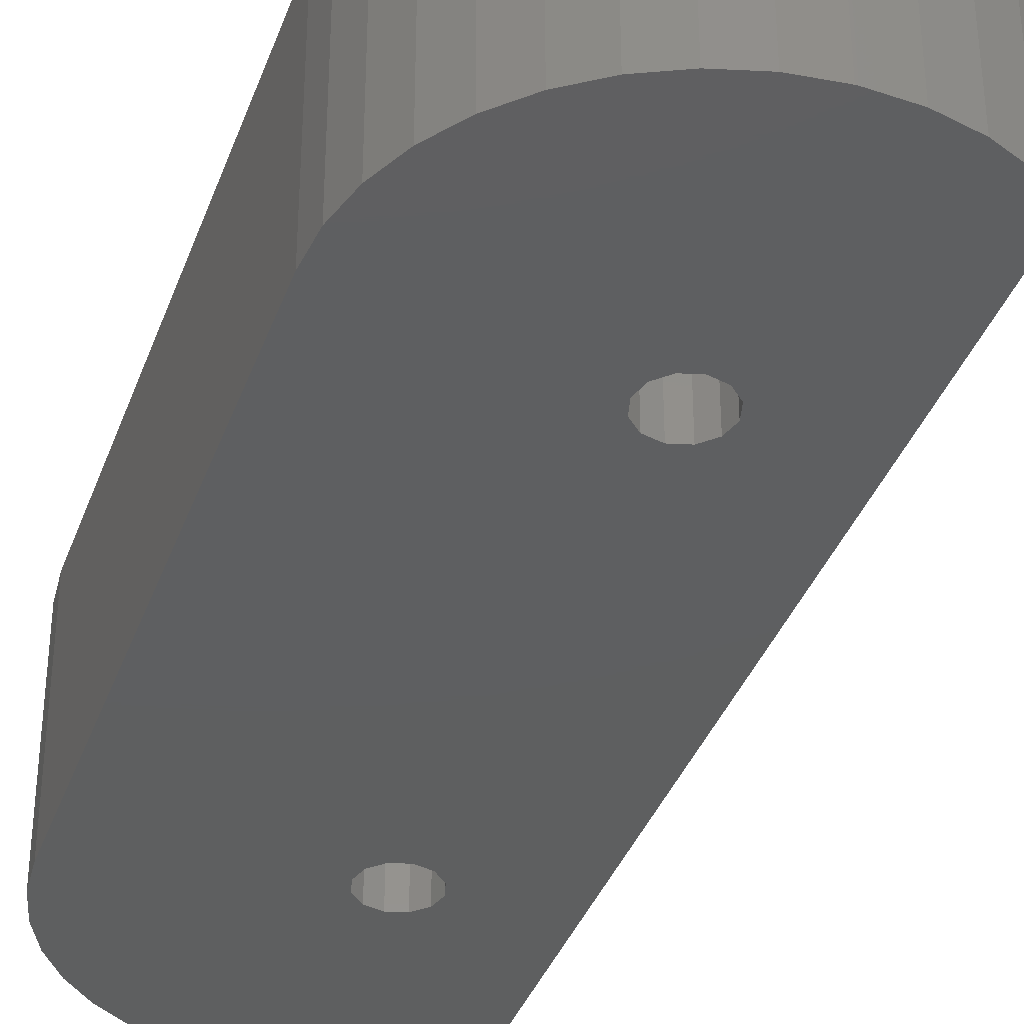
<metadata>
{"format":"stl","ext":"stl","renderer":"f3d","projection":"perspective","resolution":1024,"background":"white","views":[{"elev":-37.0,"azim":-18.6,"up":"+Z"}]}
</metadata>
<code>
# stl→obj: 414 verts, 848 faces
v -11 -14.55 -8.45
v -10.84 -16.36 -8.45
v -11 -14.55 2.55
v -10.84 -16.36 2.55
v -11 14.55 -8.45
v -10.84 16.36 -8.45
v -10.37 18.12 -8.45
v -9.6 19.77 -8.45
v -8.555 21.27 -8.45
v -7.267 22.55 -8.45
v -5.775 23.6 -8.45
v -4.124 24.37 -8.45
v -2.365 24.84 -8.45
v -0.55 25 -8.45
v -0.45 25 -8.45
v 1.365 24.84 -8.45
v -1.299 13.25 -8.45
v 3.124 24.37 -8.45
v 0 14 -8.45
v 4.775 23.6 -8.45
v 0.75 13.8 -8.45
v 1.5 -12.5 -8.45
v 6 22.74 -8.45
v 6 -22.74 -8.45
v 4.775 -23.6 -8.45
v 3.124 -24.37 -8.45
v 1.365 -24.84 -8.45
v -0.45 -25 -8.45
v -0.55 -25 -8.45
v -2.365 -24.84 -8.45
v -4.124 -24.37 -8.45
v -5.775 -23.6 -8.45
v -7.267 -22.55 -8.45
v -8.555 -21.27 -8.45
v -9.6 -19.77 -8.45
v -10.37 -18.12 -8.45
v 1.299 11.75 -8.45
v -1.5 -12.5 -8.45
v -1.299 -13.25 -8.45
v -0.75 -13.8 -8.45
v -0.75 11.2 -8.45
v -1.299 11.75 -8.45
v 1.299 -11.75 -8.45
v 0 -11 -8.45
v 0.75 -11.2 -8.45
v 0 -14 -8.45
v 0.75 -13.8 -8.45
v 1.299 -13.25 -8.45
v -0.75 -11.2 -8.45
v -1.299 -11.75 -8.45
v -1.5 12.5 -8.45
v -0.75 13.8 -8.45
v 0.75 11.2 -8.45
v 0 11 -8.45
v 1.299 13.25 -8.45
v 1.5 12.5 -8.45
v -11 14.55 2.55
v -9.6 -19.77 2.55
v -10.37 -18.12 2.55
v -8.555 -21.27 2.55
v -7.267 -22.55 2.55
v -7.528 -14.55 2.55
v -6.493 -18.3 2.55
v -6.519 -18.26 2.55
v -5.775 -23.6 2.55
v -3.764 -21.02 2.55
v -5.288 -19.85 2.55
v -4.124 -24.37 2.55
v -1.948 -21.77 2.55
v -3.724 -21.04 2.55
v -2.365 -24.84 2.55
v 0 -22.03 2.55
v -0.55 -25 2.55
v -0.45 -25 2.55
v 1.948 -21.77 2.55
v 0.04304 -22.02 2.55
v 1.365 -24.84 2.55
v -1.905 -21.78 2.55
v 3.764 -21.02 2.55
v 3.124 -24.37 2.55
v 4.775 -23.6 2.55
v 6 -18.94 2.55
v 5.349 -19.79 2.55
v 6 -22.74 2.55
v 5.323 -19.82 2.55
v 3.798 -20.99 2.55
v 1.988 -21.75 2.55
v -5.323 -19.82 2.55
v -7.255 -16.49 2.55
v -7.271 -16.45 2.55
v -7.521 -14.55 2.55
v -7.277 16.41 2.55
v -7.528 14.55 2.55
v -7.521 14.55 2.55
v -7.271 16.45 2.55
v -6.536 18.22 2.55
v -6.519 18.26 2.55
v -5.349 19.79 2.55
v -5.323 19.82 2.55
v -0.45 25 2.55
v -3.764 21.02 2.55
v -3.798 20.99 2.55
v 3.124 24.37 2.55
v -1.988 21.75 2.55
v -1.948 21.77 2.55
v 0 22.03 2.55
v -0.04304 22.02 2.55
v 4.775 23.6 2.55
v 6 22.74 2.55
v 1.905 21.78 2.55
v 1.948 21.77 2.55
v 3.764 21.02 2.55
v 3.724 21.04 2.55
v 5.288 19.85 2.55
v 5.323 19.82 2.55
v 6 18.94 2.55
v 1.365 24.84 2.55
v -0.55 25 2.55
v -2.365 24.84 2.55
v -4.124 24.37 2.55
v -5.775 23.6 2.55
v -7.267 22.55 2.55
v -8.555 21.27 2.55
v -9.6 19.77 2.55
v -10.37 18.12 2.55
v -10.84 16.36 2.55
v 6.267 -22.55 -1.25
v 6 -22.74 -1.25
v 6 -22.74 1.25
v 6.267 -22.55 1.25
v 6 22.74 -1.25
v 6 20.16 -1.25
v 6 18.9 -2.598
v 6 19.58 -1.871
v 6 14.55 -2.598
v 6 -14.55 -2.598
v 6 -18.9 -2.598
v 6 -20.16 -1.25
v 6 22.74 1.25
v 6.267 22.55 1.25
v 6.267 22.55 -1.25
v -1.5 -12.5 2.55
v -1.299 -13.25 2.55
v -1.299 -11.75 2.55
v -0.75 -11.2 2.55
v 0 -11 2.55
v 0.75 -11.2 2.55
v 1.299 -11.75 2.55
v 1.5 -12.5 2.55
v 1.299 -13.25 2.55
v 0.75 -13.8 2.55
v 0 -14 2.55
v -0.75 -13.8 2.55
v -1.5 12.5 2.55
v -1.299 11.75 2.55
v -1.299 13.25 2.55
v -0.75 13.8 2.55
v 0 14 2.55
v 0.75 13.8 2.55
v 1.299 13.25 2.55
v 1.5 12.5 2.55
v 1.299 11.75 2.55
v 0.75 11.2 2.55
v 0 11 2.55
v -0.75 11.2 2.55
v 6 20.16 1.25
v 6.427 19.61 1.25
v 6.364 20.86 0
v 4.5 22.29 0
v 2.329 23.19 0
v 0 23.5 0
v -2.329 23.19 0
v -4.5 22.29 0
v -6.364 20.86 0
v -7.794 19 0
v -8.693 16.83 0
v -8.993 14.55 0
v -8.955 14.55 0.06692
v -7.526 14.55 -2.542
v -9 14.55 -3.231e-15
v -7.5 14.55 -2.598
v -7.493 14.55 -2.598
v -4.5 14.55 -2.598
v -9 14.5 -1.61e-15
v -9 -14.55 3.231e-15
v -9 14.5 1.889e-14
v -9 14.5 0
v -9 14.5 1.101e-10
v -7.526 -14.55 2.542
v -8.993 -14.55 0
v -7.5 -14.55 -2.598
v -7.493 -14.55 -2.598
v -8.955 -14.55 -0.06692
v -4.5 -14.55 -2.598
v -8.693 -16.83 0
v -7.794 -19 0
v -6.364 -20.86 0
v -4.5 -22.29 0
v -2.329 -23.19 0
v 0 -23.5 0
v 2.329 -23.19 0
v 4.5 -22.29 0
v 6.364 -20.86 0
v 6 -19.58 1.871
v 6 -20.16 1.25
v 7.794 -19 0
v 6.596 -19.39 1.25
v 7.555 -21.27 1.25
v 8.6 -19.77 1.25
v 9.841 -16.36 1.25
v 9.37 -18.12 1.25
v 10 -14.55 1.25
v 7.996 -16.64 1.25
v 7.169 18.64 1.25
v 7.53 17.77 1.25
v 7.555 21.27 1.25
v 8.6 19.77 1.25
v 7.996 16.64 1.25
v 8.119 15.71 1.25
v 8.272 14.55 1.25
v 8.278 14.55 1.25
v 10 14.55 1.25
v 8.278 -14.55 1.25
v 8.155 -15.43 1.25
v 7.636 -17.51 1.25
v 8.272 -14.55 1.25
v 7.169 -18.64 1.25
v 9.37 18.12 1.25
v 9.841 16.36 1.25
v 7.555 -21.27 -1.25
v 9.841 -16.36 -1.25
v 7.169 -18.64 -1.25
v 10 -14.55 -1.25
v 6.427 -19.61 -1.25
v 7.53 -17.77 -1.25
v 7.996 -16.64 -1.25
v 8.119 -15.71 -1.25
v 8.272 -14.55 -1.25
v 8.278 -14.55 -1.25
v 8.6 19.77 -1.25
v 8.278 14.55 -1.25
v 8.272 14.55 -1.25
v 8.155 15.43 -1.25
v 7.555 21.27 -1.25
v 7.996 16.64 -1.25
v 7.169 18.64 -1.25
v 7.636 17.51 -1.25
v 6.596 19.39 -1.25
v 9.37 18.12 -1.25
v 9.841 16.36 -1.25
v 10 14.55 -1.25
v 9.37 -18.12 -1.25
v 8.6 -19.77 -1.25
v 5.303 -19.8 -2.598
v -7.244 -16.44 -2.598
v -6.495 -18.25 -2.598
v -5.303 -19.8 -2.598
v -1.941 -21.74 -2.598
v -3.75 -21 -2.598
v 0 -22 -2.598
v 1.941 -21.74 -2.598
v 3.75 -21 -2.598
v -1.165 -18.85 -2.598
v -2.25 -18.4 -2.598
v -3.182 -17.68 -2.598
v 2.25 -18.4 -2.598
v 1.165 -18.85 -2.598
v 3.182 -17.68 -2.598
v 4.347 -15.66 -2.598
v 3.897 -16.75 -2.598
v 0 -19 -2.598
v -3.897 -16.75 -2.598
v -4.347 -15.66 -2.598
v -4.5 -14.5 -2.598
v 4.5 -14.55 -2.598
v 4.5 -14.5 -2.598
v 4.5 14.55 -2.598
v -3.897 16.75 -2.598
v -1.941 21.74 -2.598
v -4.347 15.66 -2.598
v -4.5 14.5 -2.598
v -3.182 17.68 -2.598
v 0 22 -2.598
v -3.75 21 -2.598
v -2.25 18.4 -2.598
v 1.941 21.74 -2.598
v -1.165 18.85 -2.598
v 3.75 21 -2.598
v 0 19 -2.598
v 5.303 19.8 -2.598
v 1.165 18.85 -2.598
v 2.25 18.4 -2.598
v 3.182 17.68 -2.598
v 3.897 16.75 -2.598
v 4.347 15.66 -2.598
v 4.5 14.5 -2.598
v -5.303 19.8 -2.598
v -6.495 18.25 -2.598
v -7.244 16.44 -2.598
v 7.794 19 0
v -4.47 14.51 2.55
v -4.472 14.5 2.55
v -4.472 -14.5 2.55
v -4.32 -15.66 2.55
v -4.322 -15.64 2.55
v -3.879 -16.72 2.55
v -3.873 -16.74 2.55
v -3.171 -17.65 2.55
v -3.162 -17.66 2.55
v -2.248 -18.36 2.55
v -2.236 -18.37 2.55
v -1.171 -18.81 2.55
v -1.158 -18.82 2.55
v 0 -18.97 2.55
v 1.143 -18.82 2.55
v 2.223 -18.38 2.55
v 2.236 -18.37 2.55
v 3.162 -17.66 2.55
v 3.151 -17.67 2.55
v 3.864 -16.75 2.55
v 3.873 -16.74 2.55
v 4.314 -15.67 2.55
v 4.32 -15.66 2.55
v 4.47 -14.51 2.55
v 4.472 -14.5 2.55
v 4.322 15.64 2.55
v 4.472 14.5 2.55
v 4.32 15.66 2.55
v 3.879 16.72 2.55
v 3.873 16.74 2.55
v 3.171 17.65 2.55
v 3.162 17.66 2.55
v 2.248 18.36 2.55
v 2.236 18.37 2.55
v 1.171 18.81 2.55
v 1.158 18.82 2.55
v 0.01435 18.97 2.55
v 0 18.97 2.55
v -1.143 18.82 2.55
v -1.158 18.82 2.55
v -2.223 18.38 2.55
v -2.236 18.37 2.55
v -3.151 17.67 2.55
v -3.162 17.66 2.55
v -3.864 16.75 2.55
v -3.873 16.74 2.55
v -4.314 15.67 2.55
v -4.32 15.66 2.55
v -0.01435 -18.97 2.55
v 1.158 -18.82 2.55
v -4.499 -14.5 -2.597
v -3 14.5 -3.15e-14
v -3 -14.5 3.22e-15
v -3 14.5 -3.22e-15
v -3 -14.5 -1.101e-10
v -3 -14.5 1.61e-15
v -3 -14.5 1.697e-15
v -9 -14.5 0
v -9 -14.5 -1.889e-14
v -9 -14.5 1.61e-15
v -9 -14.5 -1.101e-10
v 8.693 -16.83 0
v 8.955 -14.55 0.06692
v 8.993 -14.55 0
v 9 -14.55 3.231e-15
v 9 14.5 1.101e-10
v 9 14.55 -3.231e-15
v 9 14.5 0
v 9 14.5 -1.61e-15
v 9 14.5 -1.483e-15
v 8.993 14.55 0
v 8.955 14.55 -0.06692
v 8.693 16.83 0
v 9 -14.5 -1.101e-10
v 9 -14.5 0
v 9 -14.5 1.61e-15
v 9 -14.5 1.483e-15
v -2.898 -15.28 0
v -2.598 -16 0
v -2.121 -16.62 0
v -1.5 -17.1 0
v -0.7765 -17.4 0
v 0 -17.5 0
v 0.7765 -17.4 0
v 1.5 -17.1 0
v 2.121 -16.62 0
v 2.598 -16 0
v 2.898 -15.28 0
v 3 -14.5 0
v 3 -14.5 -1.101e-10
v 4.499 14.5 -2.597
v 3 14.5 -3.22e-15
v 3 -14.5 1.61e-15
v 3 -14.5 3.22e-15
v 2.898 15.28 0
v 2.598 16 0
v 2.121 16.62 0
v 1.5 17.1 0
v 0.7765 17.4 0
v 0 17.5 0
v -0.7765 17.4 0
v -1.5 17.1 0
v -2.121 16.62 0
v -2.598 16 0
v -2.898 15.28 0
v -3 14.5 -1.697e-15
v -3 14.5 0
v -3 14.5 1.101e-10
v 3 14.5 0
v 3 14.5 1.101e-10
v 3 14.5 -1.61e-15
v -3 -14.5 0
v -3 -14.5 3.15e-14
v -3 14.5 -1.61e-15
f 1 2 3
f 3 2 4
f 1 5 2
f 2 5 6
f 2 6 7
f 2 7 8
f 2 8 9
f 2 9 10
f 2 10 11
f 2 11 12
f 2 12 13
f 2 13 14
f 2 14 15
f 2 15 16
f 17 16 18
f 19 20 21
f 22 23 24
f 2 24 25
f 2 25 26
f 2 26 27
f 2 27 28
f 2 28 29
f 2 29 30
f 2 30 31
f 2 31 32
f 2 32 33
f 2 33 34
f 2 34 35
f 2 35 36
f 37 23 38
f 2 38 39
f 2 39 24
f 39 40 24
f 41 2 42
f 43 23 22
f 44 23 45
f 46 47 24
f 45 23 43
f 47 48 24
f 48 22 24
f 49 23 44
f 50 23 49
f 38 23 50
f 2 16 51
f 2 51 42
f 52 18 19
f 37 2 53
f 2 54 53
f 21 23 55
f 55 23 56
f 2 37 38
f 21 20 23
f 56 23 37
f 19 18 20
f 54 2 41
f 17 18 52
f 51 16 17
f 46 24 40
f 1 3 5
f 5 3 57
f 57 3 4
f 58 57 59
f 59 57 4
f 60 57 58
f 61 57 60
f 62 57 61
f 63 64 65
f 66 67 68
f 69 70 71
f 72 73 74
f 75 76 77
f 72 78 73
f 79 80 81
f 82 83 84
f 83 85 84
f 84 86 81
f 86 79 81
f 80 87 77
f 87 75 77
f 77 76 74
f 76 72 74
f 73 78 71
f 78 69 71
f 71 70 68
f 70 66 68
f 68 67 65
f 67 88 65
f 88 63 65
f 65 64 61
f 64 89 61
f 89 90 61
f 90 91 61
f 91 62 61
f 92 57 93
f 92 93 94
f 95 57 92
f 96 57 95
f 97 57 96
f 98 57 97
f 99 57 98
f 100 57 99
f 101 99 102
f 100 99 101
f 103 101 104
f 103 104 105
f 106 105 107
f 108 105 106
f 109 106 110
f 109 110 111
f 112 111 113
f 109 111 112
f 109 112 114
f 109 114 115
f 109 115 116
f 108 106 109
f 103 105 108
f 117 101 103
f 100 101 117
f 118 57 100
f 119 57 118
f 120 57 119
f 121 57 120
f 122 57 121
f 123 57 122
f 124 57 123
f 125 57 124
f 126 57 125
f 85 86 84
f 79 87 80
f 62 93 57
f 2 36 4
f 4 36 59
f 36 35 59
f 59 35 58
f 35 34 58
f 58 34 60
f 60 34 33
f 61 60 33
f 61 33 32
f 65 61 32
f 65 32 31
f 68 65 31
f 68 31 30
f 71 68 30
f 71 30 29
f 73 71 29
f 73 29 28
f 74 73 28
f 74 28 27
f 77 74 27
f 77 27 26
f 80 77 26
f 80 26 25
f 81 80 25
f 81 25 24
f 127 81 128
f 128 81 24
f 129 81 127
f 130 129 127
f 129 84 81
f 23 131 132
f 133 23 134
f 134 23 132
f 135 23 133
f 135 23 135
f 136 23 135
f 137 23 136
f 137 136 136
f 24 23 137
f 128 137 138
f 24 137 128
f 20 108 23
f 139 108 109
f 23 108 131
f 139 140 131
f 139 131 108
f 131 140 141
f 18 103 20
f 20 103 108
f 16 117 18
f 18 117 103
f 15 100 16
f 16 100 117
f 14 118 15
f 15 118 100
f 13 119 14
f 14 119 118
f 12 120 13
f 13 120 119
f 11 121 12
f 12 121 120
f 10 122 11
f 11 122 121
f 9 123 10
f 10 123 122
f 8 124 9
f 9 124 123
f 7 125 8
f 8 125 124
f 6 126 7
f 7 126 125
f 5 57 6
f 6 57 126
f 39 38 142
f 143 39 142
f 142 38 50
f 144 142 50
f 144 50 49
f 145 144 49
f 145 49 44
f 146 145 44
f 146 44 45
f 147 146 45
f 45 43 147
f 147 43 148
f 43 22 148
f 148 22 149
f 48 150 22
f 22 150 149
f 47 151 48
f 48 151 150
f 46 152 47
f 47 152 151
f 40 153 46
f 46 153 152
f 39 143 40
f 40 143 153
f 42 51 154
f 155 42 154
f 154 51 17
f 156 154 17
f 156 17 52
f 157 156 52
f 157 52 19
f 158 157 19
f 158 19 21
f 159 158 21
f 159 21 55
f 160 159 55
f 55 56 160
f 160 56 161
f 37 162 56
f 56 162 161
f 53 163 37
f 37 163 162
f 54 164 53
f 53 164 163
f 41 165 54
f 54 165 164
f 41 42 155
f 165 41 155
f 166 139 109
f 116 166 109
f 167 166 168
f 115 166 116
f 168 166 115
f 168 115 114
f 169 168 114
f 169 114 112
f 169 112 113
f 170 169 113
f 170 113 111
f 170 111 110
f 171 170 110
f 171 110 106
f 171 106 107
f 172 171 107
f 107 105 172
f 172 105 104
f 173 172 104
f 104 101 173
f 173 101 102
f 174 173 102
f 102 99 174
f 174 99 98
f 175 174 98
f 98 97 175
f 175 97 96
f 176 175 96
f 96 95 176
f 176 95 92
f 177 176 178
f 178 176 92
f 92 94 178
f 179 180 181
f 182 179 181
f 183 182 181
f 177 180 179
f 93 180 177
f 93 177 178
f 183 182 183
f 178 94 93
f 184 185 180
f 93 62 180
f 186 187 180
f 187 184 180
f 62 188 180
f 188 186 180
f 184 62 185
f 184 188 62
f 189 62 91
f 185 62 190
f 185 190 191
f 192 191 193
f 190 193 191
f 191 192 194
f 191 194 194
f 190 62 189
f 189 91 90
f 195 189 90
f 90 89 196
f 195 90 196
f 89 64 196
f 64 63 197
f 196 64 197
f 88 197 63
f 67 198 88
f 88 198 197
f 66 198 67
f 70 199 66
f 66 199 198
f 69 199 70
f 78 200 69
f 69 200 199
f 72 200 78
f 76 201 72
f 72 201 200
f 75 201 76
f 202 201 87
f 87 201 75
f 79 202 87
f 203 202 86
f 86 202 79
f 85 203 86
f 204 205 83
f 206 205 207
f 203 205 206
f 83 205 203
f 83 203 85
f 82 204 83
f 205 204 84
f 84 204 82
f 205 84 129
f 130 208 209
f 210 130 211
f 211 130 209
f 212 130 210
f 213 130 212
f 214 215 216
f 140 167 216
f 167 214 216
f 216 215 217
f 215 218 217
f 218 219 217
f 219 220 217
f 220 221 217
f 222 223 212
f 223 224 212
f 224 213 212
f 225 130 213
f 226 224 223
f 207 130 227
f 225 227 130
f 129 130 205
f 166 140 139
f 166 167 140
f 221 228 217
f 221 229 228
f 221 222 229
f 221 223 222
f 207 205 130
f 130 127 230
f 208 130 230
f 231 232 233
f 234 232 138
f 233 232 235
f 233 235 236
f 237 238 236
f 233 236 239
f 238 239 236
f 240 239 241
f 242 243 241
f 244 241 245
f 243 245 241
f 131 245 246
f 247 246 245
f 131 246 248
f 132 131 248
f 131 141 245
f 141 244 245
f 244 240 241
f 240 249 239
f 249 250 239
f 250 251 239
f 251 233 239
f 138 232 231
f 138 231 252
f 138 252 253
f 138 253 230
f 138 230 127
f 138 127 128
f 234 138 203
f 254 138 137
f 203 138 254
f 255 256 257
f 258 255 259
f 259 255 257
f 260 255 258
f 261 255 260
f 262 255 261
f 263 255 262
f 264 265 255
f 266 267 254
f 268 266 137
f 136 269 137
f 269 270 137
f 270 268 137
f 137 266 254
f 254 267 262
f 267 271 262
f 271 263 262
f 264 255 263
f 272 273 255
f 194 255 273
f 274 194 273
f 194 192 255
f 275 269 136
f 276 269 275
f 265 272 255
f 136 275 136
f 136 275 275
f 136 135 277
f 275 136 277
f 277 135 135
f 277 277 135
f 278 279 280
f 183 281 280
f 282 283 278
f 284 183 280
f 285 286 282
f 287 288 285
f 289 290 287
f 291 133 289
f 292 133 291
f 293 133 292
f 294 135 293
f 295 135 294
f 277 135 295
f 296 277 295
f 135 133 293
f 133 290 289
f 290 288 287
f 288 286 285
f 286 283 282
f 283 279 278
f 279 284 280
f 284 297 183
f 182 298 299
f 182 297 298
f 182 183 297
f 133 134 290
f 132 248 300
f 132 300 168
f 132 168 290
f 132 290 134
f 141 140 244
f 244 140 216
f 301 302 303
f 304 301 305
f 305 301 303
f 306 301 304
f 307 301 306
f 308 301 307
f 309 301 308
f 310 301 309
f 311 301 310
f 312 301 311
f 313 301 312
f 142 301 313
f 152 314 315
f 151 152 315
f 150 316 317
f 150 151 316
f 149 150 317
f 318 301 319
f 320 301 318
f 321 301 320
f 322 301 321
f 323 301 322
f 324 301 323
f 325 301 324
f 155 301 325
f 326 301 327
f 328 301 326
f 329 301 328
f 330 301 329
f 331 301 330
f 332 301 331
f 333 301 332
f 334 301 333
f 335 301 334
f 336 301 335
f 337 301 336
f 338 301 337
f 339 301 338
f 340 301 339
f 341 301 340
f 342 301 341
f 343 301 342
f 344 301 343
f 345 301 344
f 346 301 345
f 347 301 346
f 348 301 347
f 349 143 313
f 158 159 327
f 143 142 313
f 145 146 301
f 159 160 327
f 147 148 301
f 152 349 314
f 147 301 146
f 151 315 350
f 152 153 349
f 319 301 148
f 319 149 317
f 319 148 149
f 316 151 350
f 142 144 301
f 165 155 325
f 154 301 155
f 156 301 154
f 160 161 327
f 157 301 156
f 158 301 157
f 327 301 158
f 327 161 325
f 161 162 325
f 162 163 325
f 163 164 325
f 164 165 325
f 153 143 349
f 144 145 301
f 290 168 288
f 168 169 288
f 214 167 300
f 300 167 168
f 288 169 286
f 169 170 286
f 286 170 283
f 170 171 283
f 283 171 279
f 279 171 172
f 279 172 284
f 284 172 173
f 284 173 297
f 297 173 174
f 297 174 298
f 298 174 175
f 299 298 175
f 299 175 176
f 179 182 299
f 176 179 299
f 179 176 177
f 194 194 183
f 183 194 274
f 183 274 351
f 183 183 281
f 352 353 354
f 351 355 281
f 351 281 183
f 281 355 356
f 281 356 357
f 281 357 353
f 281 353 352
f 181 191 194
f 183 181 194
f 358 185 191
f 181 180 191
f 359 358 191
f 360 185 358
f 180 185 360
f 180 361 191
f 361 359 191
f 360 361 180
f 186 188 187
f 188 184 187
f 255 192 193
f 195 255 193
f 190 195 193
f 189 195 190
f 256 255 195
f 196 256 195
f 257 256 196
f 197 257 196
f 259 257 197
f 198 259 197
f 258 259 198
f 199 258 198
f 260 258 199
f 200 260 199
f 261 260 200
f 201 261 200
f 201 262 261
f 202 262 201
f 202 254 262
f 203 254 202
f 232 234 206
f 206 234 203
f 206 235 232
f 362 236 206
f 206 236 235
f 362 206 225
f 225 206 227
f 227 206 207
f 213 362 225
f 363 364 224
f 224 364 362
f 224 362 213
f 226 363 224
f 363 226 223
f 363 223 364
f 365 239 364
f 223 365 364
f 364 239 238
f 366 223 367
f 367 223 221
f 365 223 366
f 368 366 367
f 365 366 369
f 365 369 367
f 369 370 367
f 370 368 367
f 371 372 241
f 241 372 242
f 371 241 367
f 371 367 221
f 220 371 221
f 371 220 373
f 373 220 219
f 373 219 218
f 373 218 300
f 300 218 215
f 300 215 214
f 240 244 216
f 217 240 216
f 249 240 217
f 228 249 217
f 250 249 228
f 229 250 228
f 251 250 229
f 222 251 229
f 212 233 251
f 222 212 251
f 210 231 233
f 212 210 233
f 211 252 231
f 210 211 231
f 209 253 252
f 211 209 252
f 208 230 253
f 209 208 253
f 246 300 248
f 373 300 247
f 247 300 246
f 245 373 247
f 372 371 243
f 243 371 373
f 243 373 245
f 242 372 243
f 374 241 365
f 365 241 239
f 367 241 374
f 375 374 365
f 367 374 376
f 367 376 365
f 376 377 365
f 377 375 365
f 364 238 362
f 362 238 237
f 362 237 236
f 378 351 273
f 273 351 274
f 379 378 273
f 272 379 273
f 380 379 272
f 265 380 272
f 381 380 265
f 264 381 265
f 382 381 264
f 263 382 264
f 383 382 263
f 271 383 263
f 384 383 271
f 267 384 271
f 267 385 384
f 266 385 267
f 266 386 385
f 266 268 386
f 268 387 386
f 268 270 387
f 270 388 387
f 270 269 388
f 269 389 388
f 269 276 390
f 389 269 390
f 296 390 276
f 275 275 276
f 275 277 276
f 277 296 276
f 391 390 296
f 391 392 393
f 392 394 393
f 391 393 390
f 277 296 277
f 391 296 295
f 395 391 295
f 395 295 396
f 295 294 396
f 396 294 397
f 294 293 397
f 397 293 398
f 293 292 398
f 398 292 399
f 292 291 399
f 399 291 400
f 291 289 400
f 400 289 401
f 401 289 287
f 401 287 402
f 402 287 285
f 403 402 285
f 403 285 282
f 404 403 282
f 404 282 278
f 405 404 278
f 405 278 280
f 354 406 407
f 354 407 405
f 354 405 352
f 405 280 352
f 352 280 281
f 405 407 301
f 301 407 408
f 301 408 302
f 348 405 301
f 404 405 347
f 347 405 348
f 346 404 347
f 403 404 345
f 345 404 346
f 344 403 345
f 402 403 343
f 343 403 344
f 342 402 343
f 401 402 341
f 341 402 342
f 340 401 341
f 400 401 339
f 339 401 340
f 338 400 339
f 337 399 338
f 338 399 400
f 336 399 337
f 335 398 336
f 336 398 399
f 334 398 335
f 333 397 334
f 334 397 398
f 333 332 397
f 332 331 396
f 397 332 396
f 331 330 396
f 330 329 395
f 396 330 395
f 329 328 395
f 328 326 409
f 395 328 409
f 326 327 410
f 409 326 410
f 325 411 410
f 392 411 325
f 327 325 410
f 325 394 392
f 389 393 394
f 388 389 394
f 325 324 394
f 324 388 394
f 324 323 388
f 388 323 322
f 387 388 322
f 322 321 387
f 387 321 320
f 386 387 320
f 320 318 386
f 386 318 319
f 385 386 319
f 319 317 385
f 385 317 316
f 384 385 316
f 316 350 384
f 384 350 315
f 383 384 315
f 383 315 314
f 383 314 349
f 382 383 349
f 382 349 313
f 382 313 312
f 381 382 312
f 381 312 311
f 380 381 311
f 310 380 311
f 380 310 309
f 380 309 379
f 379 309 308
f 379 308 307
f 379 307 378
f 378 307 306
f 378 306 304
f 353 357 412
f 353 412 378
f 353 378 413
f 378 304 413
f 304 305 413
f 413 305 303
f 302 408 303
f 303 408 414
f 414 406 303
f 303 406 354
f 303 354 353
f 303 353 413
f 412 357 356
f 412 356 355
f 412 355 378
f 378 355 351
f 359 361 358
f 361 360 358
f 368 369 366
f 369 368 370
f 375 376 374
f 376 375 377
f 390 393 389
f 409 411 392
f 395 409 392
f 391 395 392
f 407 414 408
f 407 406 414
f 410 411 409

</code>
